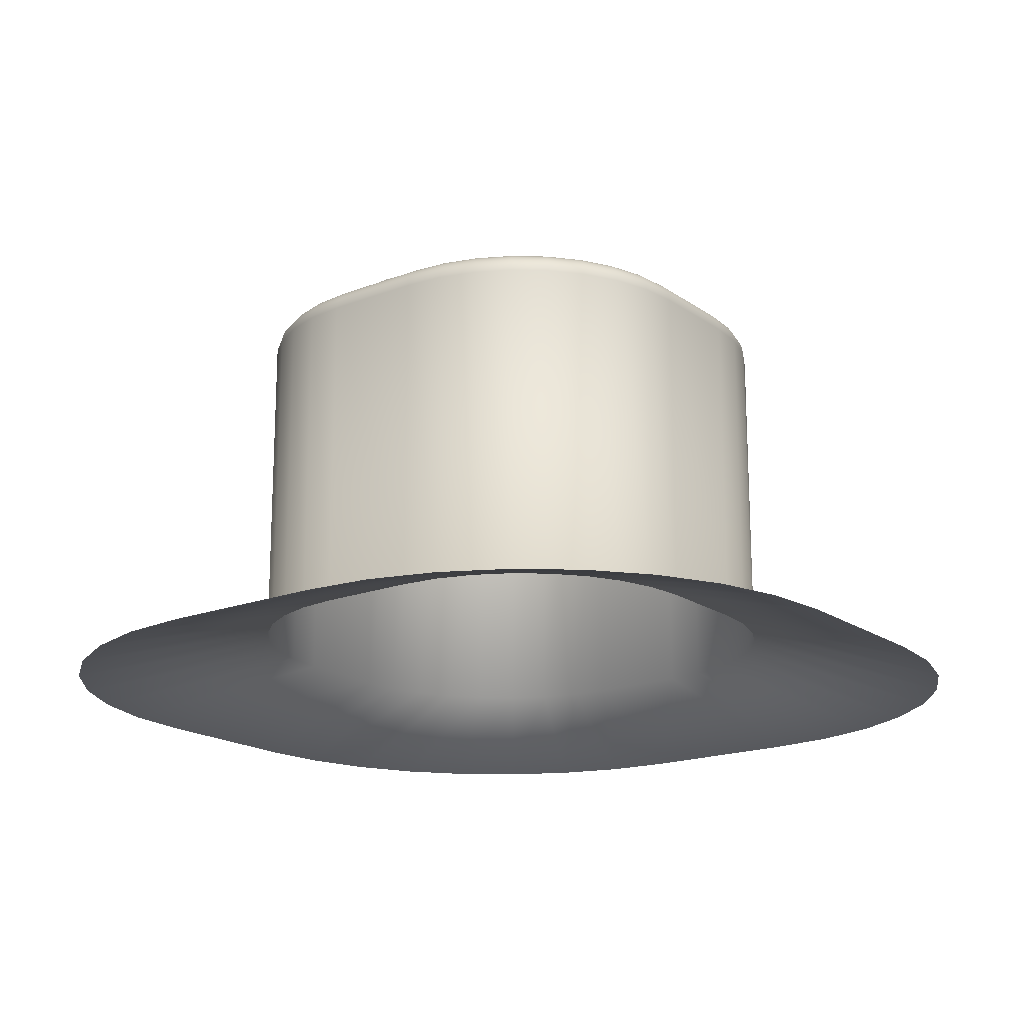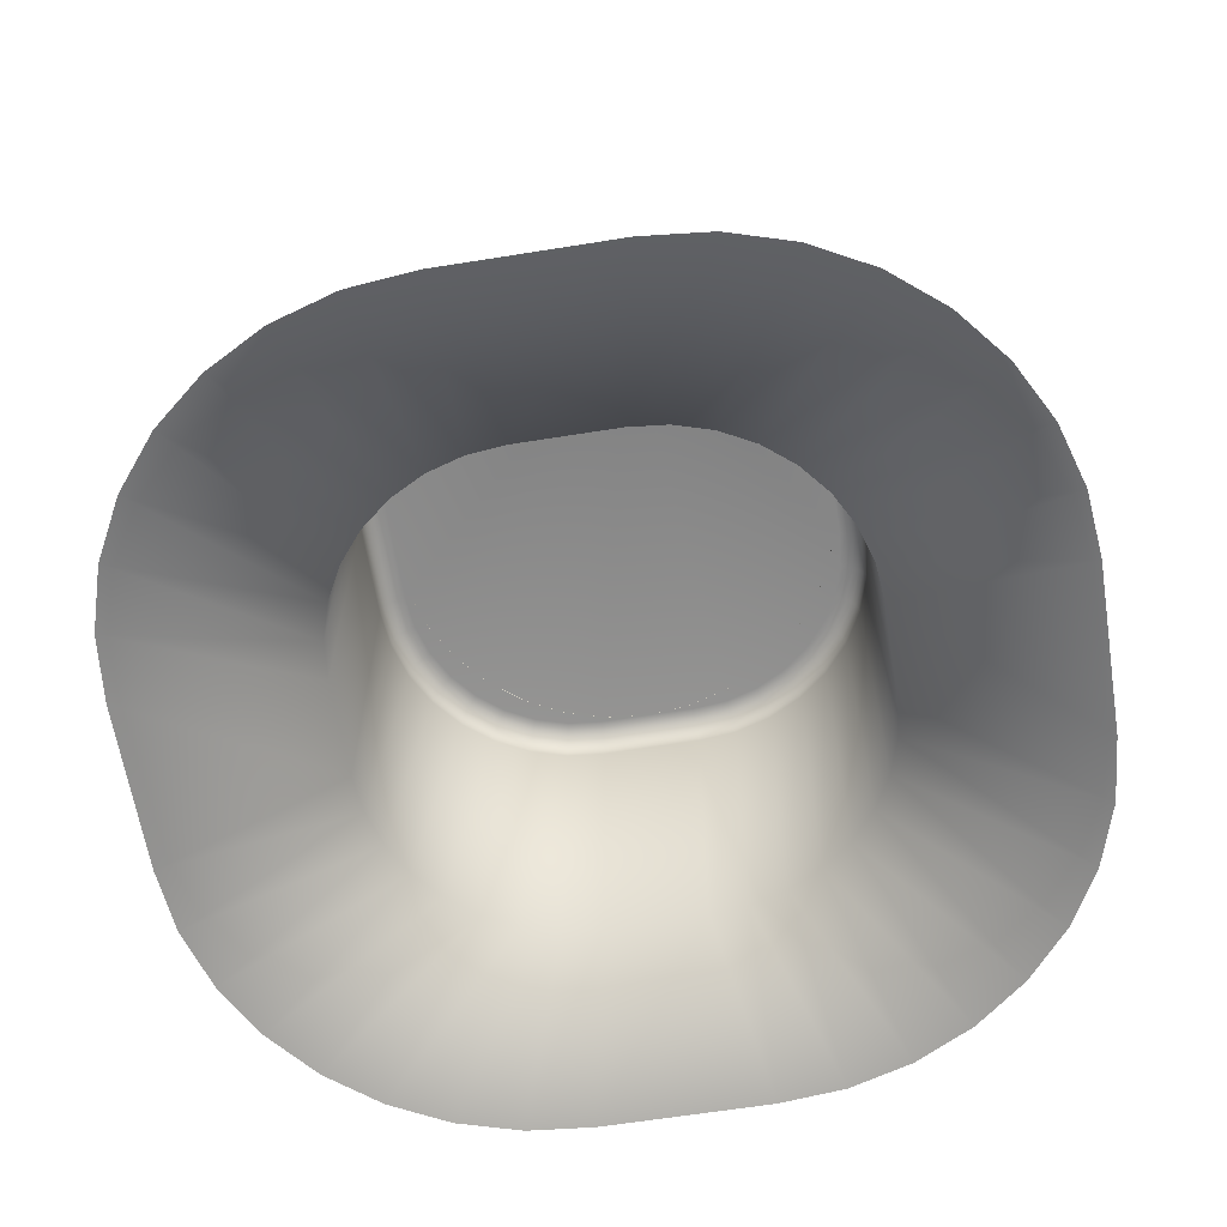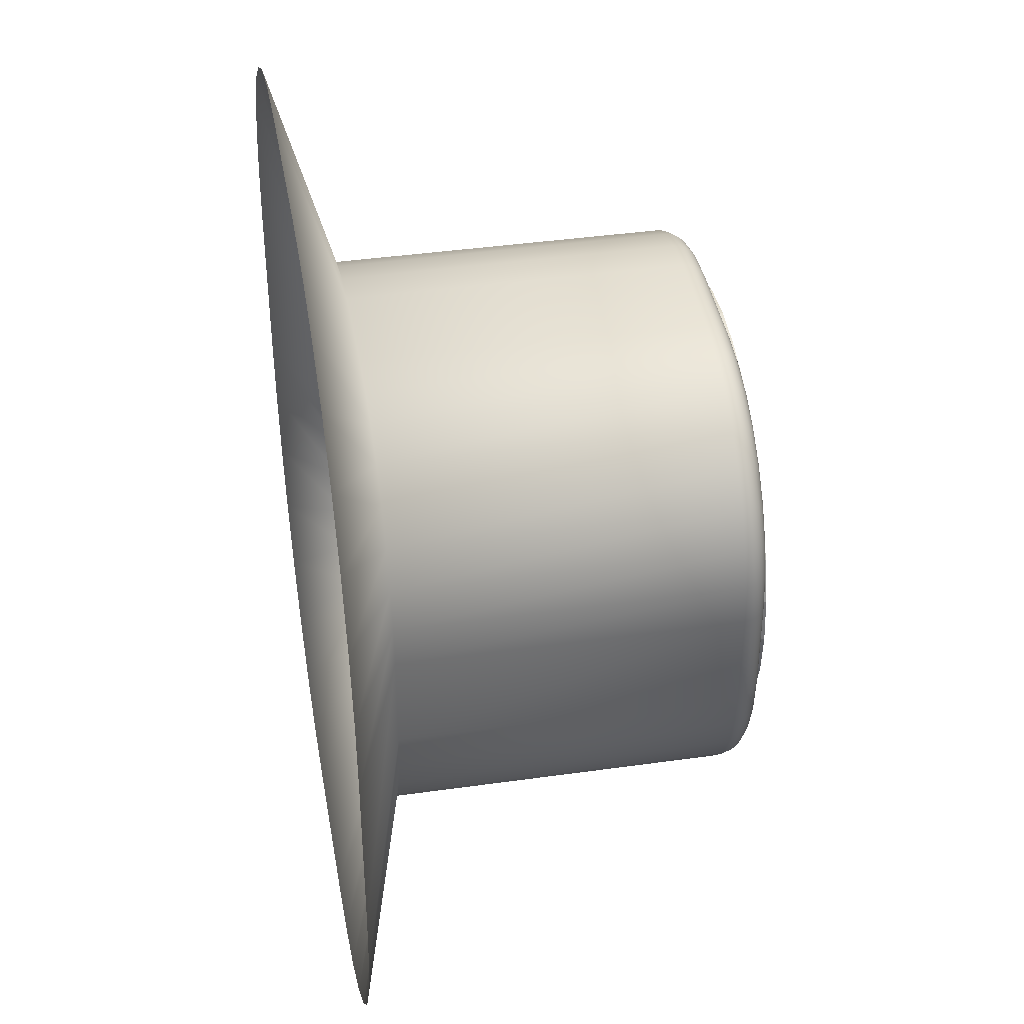
<metadata>
{"format":"obj","ext":"obj","renderer":"f3d","projection":"perspective","resolution":1024,"background":"white","views":[{"elev":-18.1,"azim":-143.1,"up":"+Z"},{"elev":-63.2,"azim":99.2,"up":"+Z"},{"elev":40.8,"azim":-99.8,"up":"+Y"}]}
</metadata>
<code>
o sticker.006
v 0 0.84 2.799
v 0 0.84 2.818
v 0.1639 0.8238 2.799
v 0.1639 0.8238 2.818
v 0.3214 0.776 2.799
v 0.3214 0.776 2.818
v 0.4667 0.6984 2.799
v 0.4667 0.6984 2.818
v 0.5939 0.5939 2.799
v 0.5939 0.5939 2.818
v 0.6984 0.4667 2.799
v 0.6984 0.4667 2.818
v 0.776 0.3214 2.799
v 0.776 0.3214 2.818
v 0.8238 0.1639 2.799
v 0.8238 0.1639 2.818
v 0.84 0 2.799
v 0.84 0 2.818
v 0.8238 -0.1639 2.799
v 0.8238 -0.1639 2.818
v 0.776 -0.3214 2.799
v 0.776 -0.3214 2.818
v 0.6984 -0.4667 2.799
v 0.6984 -0.4667 2.818
v 0.5939 -0.5939 2.799
v 0.5939 -0.5939 2.818
v 0.4667 -0.6984 2.799
v 0.4667 -0.6984 2.818
v 0.3214 -0.776 2.799
v 0.3214 -0.776 2.818
v 0.1639 -0.8238 2.799
v 0.1639 -0.8238 2.818
v 0 -0.84 2.799
v 0 -0.84 2.818
v -0.1639 -0.8238 2.799
v -0.1639 -0.8238 2.818
v -0.3214 -0.776 2.799
v -0.3214 -0.776 2.818
v -0.4667 -0.6984 2.799
v -0.4667 -0.6984 2.818
v -0.5939 -0.5939 2.799
v -0.5939 -0.5939 2.818
v -0.6984 -0.4667 2.799
v -0.6984 -0.4667 2.818
v -0.776 -0.3214 2.799
v -0.776 -0.3214 2.818
v -0.8238 -0.1639 2.799
v -0.8238 -0.1639 2.818
v -0.84 0 2.799
v -0.84 0 2.818
v -0.8238 0.1639 2.799
v -0.8238 0.1639 2.818
v -0.776 0.3214 2.799
v -0.776 0.3214 2.818
v -0.6984 0.4667 2.799
v -0.6984 0.4667 2.818
v -0.5939 0.5939 2.799
v -0.5939 0.5939 2.818
v -0.4667 0.6984 2.799
v -0.4667 0.6984 2.818
v -0.3214 0.776 2.799
v -0.3214 0.776 2.818
v -0.1639 0.8238 2.799
v -0.1639 0.8238 2.818
f 1 2 4 3
f 3 4 6 5
f 5 6 8 7
f 7 8 10 9
f 9 10 12 11
f 11 12 14 13
f 13 14 16 15
f 15 16 18 17
f 17 18 20 19
f 19 20 22 21
f 21 22 24 23
f 23 24 26 25
f 25 26 28 27
f 27 28 30 29
f 29 30 32 31
f 31 32 34 33
f 33 34 36 35
f 35 36 38 37
f 37 38 40 39
f 39 40 42 41
f 41 42 44 43
f 43 44 46 45
f 45 46 48 47
f 47 48 50 49
f 49 50 52 51
f 51 52 54 53
f 53 54 56 55
f 55 56 58 57
f 57 58 60 59
f 59 60 62 61
f 4 2 64 62 60 58 56 54 52 50 48 46 44 42 40 38 36 34 32 30 28 26 24 22 20 18 16 14 12 10 8 6
f 61 62 64 63
f 63 64 2 1
o inside.006
v -0.84 -0.1821 2.8
v -0.8641 -0.1833 2.797
v -0.8866 -0.1844 2.787
v -0.906 -0.1853 2.773
v -0.9208 -0.186 2.753
v -0.9301 -0.1865 2.731
v -0.1821 -0.84 2.8
v -0.1867 -0.9333 2.707
v -0.1833 -0.8641 2.797
v -0.1844 -0.8866 2.787
v -0.1853 -0.906 2.773
v -0.186 -0.9208 2.753
v -0.1865 -0.9301 2.731
v -0.827 -0.314 2.8
v -0.919 -0.3323 2.707
v -0.8508 -0.3188 2.797
v -0.873 -0.3232 2.787
v -0.892 -0.327 2.773
v -0.9066 -0.3299 2.753
v -0.9158 -0.3317 2.731
v -0.7898 -0.4365 2.8
v -0.8765 -0.4724 2.707
v -0.8122 -0.4458 2.797
v -0.8331 -0.4544 2.787
v -0.8511 -0.4619 2.773
v -0.8649 -0.4676 2.753
v -0.8735 -0.4712 2.731
v -0.7295 -0.5494 2.8
v -0.7497 -0.5629 2.797
v -0.7685 -0.5754 2.787
v -0.7846 -0.5862 2.773
v -0.797 -0.5945 2.753
v -0.8048 -0.5997 2.731
v -0.6483 -0.6483 2.8
v -0.6655 -0.6655 2.797
v -0.6815 -0.6815 2.787
v -0.6952 -0.6952 2.773
v -0.7057 -0.7057 2.753
v -0.7124 -0.7124 2.731
v -0.5494 -0.7295 2.8
v -0.5629 -0.7497 2.797
v -0.5754 -0.7685 2.787
v -0.5862 -0.7846 2.773
v -0.5945 -0.797 2.753
v -0.5997 -0.8048 2.731
v -0.4365 -0.7898 2.8
v -0.4458 -0.8122 2.797
v -0.4544 -0.8331 2.787
v -0.4619 -0.8511 2.773
v -0.4676 -0.8649 2.753
v -0.4712 -0.8735 2.731
v -0.314 -0.827 2.8
v -0.3188 -0.8508 2.797
v -0.3232 -0.873 2.787
v -0.327 -0.892 2.773
v -0.3299 -0.9066 2.753
v -0.3317 -0.9158 2.731
v -0.1821 0.84 2.8
v -0.1833 0.8641 2.797
v -0.1844 0.8866 2.787
v -0.1853 0.906 2.773
v -0.186 0.9208 2.753
v -0.1865 0.9301 2.731
v -0.84 0.1821 2.8
v -0.9333 0.1867 2.707
v -0.8641 0.1833 2.797
v -0.8866 0.1844 2.787
v -0.906 0.1853 2.773
v -0.9208 0.186 2.753
v -0.9301 0.1865 2.731
v -0.314 0.827 2.8
v -0.3188 0.8508 2.797
v -0.3232 0.873 2.787
v -0.327 0.892 2.773
v -0.3299 0.9066 2.753
v -0.3317 0.9158 2.731
v -0.4365 0.7898 2.8
v -0.4458 0.8122 2.797
v -0.4544 0.8331 2.787
v -0.4619 0.8511 2.773
v -0.4676 0.8649 2.753
v -0.4712 0.8735 2.731
v -0.5494 0.7295 2.8
v -0.5629 0.7497 2.797
v -0.5754 0.7685 2.787
v -0.5862 0.7846 2.773
v -0.5945 0.797 2.753
v -0.5997 0.8048 2.731
v -0.6483 0.6483 2.8
v -0.7146 0.7146 2.707
v -0.6655 0.6655 2.797
v -0.6815 0.6815 2.787
v -0.6952 0.6952 2.773
v -0.7057 0.7057 2.753
v -0.7124 0.7124 2.731
v -0.7295 0.5494 2.8
v -0.8075 0.6015 2.707
v -0.7497 0.5629 2.797
v -0.7685 0.5754 2.787
v -0.7846 0.5862 2.773
v -0.797 0.5945 2.753
v -0.8048 0.5997 2.731
v -0.7898 0.4365 2.8
v -0.8765 0.4724 2.707
v -0.8122 0.4458 2.797
v -0.8331 0.4544 2.787
v -0.8511 0.4619 2.773
v -0.8649 0.4676 2.753
v -0.8735 0.4712 2.731
v -0.827 0.314 2.8
v -0.919 0.3323 2.707
v -0.8508 0.3188 2.797
v -0.873 0.3232 2.787
v -0.892 0.327 2.773
v -0.9066 0.3299 2.753
v -0.9158 0.3317 2.731
v 0.1821 -0.84 2.8
v 0.1867 -0.9333 2.707
v 0.1833 -0.8641 2.797
v 0.1844 -0.8866 2.787
v 0.1853 -0.906 2.773
v 0.186 -0.9208 2.753
v 0.1865 -0.9301 2.731
v 0.84 -0.1821 2.8
v 0.9333 -0.1867 2.707
v 0.8641 -0.1833 2.797
v 0.8866 -0.1844 2.787
v 0.906 -0.1853 2.773
v 0.9208 -0.186 2.753
v 0.9301 -0.1865 2.731
v 0.314 -0.827 2.8
v 0.3188 -0.8508 2.797
v 0.3232 -0.873 2.787
v 0.327 -0.892 2.773
v 0.3299 -0.9066 2.753
v 0.3317 -0.9158 2.731
v 0.4365 -0.7898 2.8
v 0.4458 -0.8122 2.797
v 0.4544 -0.8331 2.787
v 0.4619 -0.8511 2.773
v 0.4676 -0.8649 2.753
v 0.4712 -0.8735 2.731
v 0.5494 -0.7295 2.8
v 0.6015 -0.8075 2.707
v 0.5629 -0.7497 2.797
v 0.5754 -0.7685 2.787
v 0.5862 -0.7846 2.773
v 0.5945 -0.797 2.753
v 0.5997 -0.8048 2.731
v 0.6483 -0.6483 2.8
v 0.6655 -0.6655 2.797
v 0.6815 -0.6815 2.787
v 0.6952 -0.6952 2.773
v 0.7057 -0.7057 2.753
v 0.7124 -0.7124 2.731
v 0.7295 -0.5494 2.8
v 0.7497 -0.5629 2.797
v 0.7685 -0.5754 2.787
v 0.7846 -0.5862 2.773
v 0.797 -0.5945 2.753
v 0.8048 -0.5997 2.731
v 0.7898 -0.4365 2.8
v 0.8122 -0.4458 2.797
v 0.8331 -0.4544 2.787
v 0.8511 -0.4619 2.773
v 0.8649 -0.4676 2.753
v 0.8735 -0.4712 2.731
v 0.827 -0.314 2.8
v 0.8508 -0.3188 2.797
v 0.873 -0.3232 2.787
v 0.892 -0.327 2.773
v 0.9066 -0.3299 2.753
v 0.9158 -0.3317 2.731
v 0.84 0.1821 2.8
v 0.9333 0.1867 2.707
v 0.8641 0.1833 2.797
v 0.8866 0.1844 2.787
v 0.906 0.1853 2.773
v 0.9208 0.186 2.753
v 0.9301 0.1865 2.731
v 0.1821 0.84 2.8
v 0.1867 0.9333 2.707
v 0.1833 0.8641 2.797
v 0.1844 0.8866 2.787
v 0.1853 0.906 2.773
v 0.186 0.9208 2.753
v 0.1865 0.9301 2.731
v 0.827 0.314 2.8
v 0.919 0.3323 2.707
v 0.8508 0.3188 2.797
v 0.873 0.3232 2.787
v 0.892 0.327 2.773
v 0.9066 0.3299 2.753
v 0.9158 0.3317 2.731
v 0.7898 0.4365 2.8
v 0.8765 0.4724 2.707
v 0.8122 0.4458 2.797
v 0.8331 0.4544 2.787
v 0.8511 0.4619 2.773
v 0.8649 0.4676 2.753
v 0.8735 0.4712 2.731
v 0.7295 0.5494 2.8
v 0.8075 0.6015 2.707
v 0.7497 0.5629 2.797
v 0.7685 0.5754 2.787
v 0.7846 0.5862 2.773
v 0.797 0.5945 2.753
v 0.8048 0.5997 2.731
v 0.6483 0.6483 2.8
v 0.6655 0.6655 2.797
v 0.6815 0.6815 2.787
v 0.6952 0.6952 2.773
v 0.7057 0.7057 2.753
v 0.7124 0.7124 2.731
v 0.5494 0.7295 2.8
v 0.5629 0.7497 2.797
v 0.5754 0.7685 2.787
v 0.5862 0.7846 2.773
v 0.5945 0.797 2.753
v 0.5997 0.8048 2.731
v 0.4365 0.7898 2.8
v 0.4458 0.8122 2.797
v 0.4544 0.8331 2.787
v 0.4619 0.8511 2.773
v 0.4676 0.8649 2.753
v 0.4712 0.8735 2.731
v 0.314 0.827 2.8
v 0.3188 0.8508 2.797
v 0.3232 0.873 2.787
v 0.327 0.892 2.773
v 0.3299 0.9066 2.753
v 0.3317 0.9158 2.731
v -0.3248 -1.624 1.269
v -1.624 -0.3248 1.269
v -0.5782 -1.599 1.269
v -0.8219 -1.525 1.269
v -1.046 -1.405 1.269
v -1.243 -1.243 1.269
v -1.405 -1.046 1.269
v -1.525 -0.8219 1.269
v -1.599 -0.5782 1.269
v -1.624 0.3248 1.269
v -0.3248 1.624 1.269
v -1.599 0.5782 1.269
v -1.525 0.8219 1.269
v -1.405 1.046 1.269
v -1.243 1.243 1.269
v -1.046 1.405 1.269
v -0.8219 1.525 1.269
v -0.5782 1.599 1.269
v 1.624 -0.3248 1.269
v 0.3248 -1.624 1.269
v 1.599 -0.5782 1.269
v 1.525 -0.8219 1.269
v 1.405 -1.046 1.269
v 1.243 -1.243 1.269
v 1.046 -1.405 1.269
v 0.8219 -1.525 1.269
v 0.5782 -1.599 1.269
v 0.3248 1.624 1.269
v 1.624 0.3248 1.269
v 0.5782 1.599 1.269
v 0.8219 1.525 1.269
v 1.046 1.405 1.269
v 1.243 1.243 1.269
v 1.405 1.046 1.269
v 1.525 0.8219 1.269
v 1.599 0.5782 1.269
v -0.9333 -0.1867 2.707
v -0.8075 -0.6015 2.707
v -0.7146 -0.7146 2.707
v -0.6015 -0.8075 2.707
v -0.4724 -0.8765 2.707
v -0.3323 -0.919 2.707
v -0.1867 0.9333 2.707
v -0.3323 0.919 2.707
v -0.4724 0.8765 2.707
v -0.6015 0.8075 2.707
v 0.3323 -0.919 2.707
v 0.4724 -0.8765 2.707
v 0.7146 -0.7146 2.707
v 0.8075 -0.6015 2.707
v 0.8765 -0.4724 2.707
v 0.919 -0.3323 2.707
v 0.7146 0.7146 2.707
v 0.6015 0.8075 2.707
v 0.4724 0.8765 2.707
v 0.3323 0.919 2.707
v -0.919 -0.3323 1.475
v -0.9333 -0.1867 1.475
v -0.9333 0.1867 1.475
v -0.1867 -0.9333 1.475
v -0.3323 -0.919 1.475
v 0.1867 -0.9333 1.475
v -0.8765 -0.4724 1.475
v -0.8075 -0.6015 1.475
v -0.7146 -0.7146 1.475
v -0.6015 -0.8075 1.475
v -0.4724 -0.8765 1.475
v -0.1867 0.9333 1.475
v -0.3323 0.919 1.475
v 0.1867 0.9333 1.475
v -0.919 0.3323 1.475
v -0.4724 0.8765 1.475
v -0.6015 0.8075 1.475
v -0.7146 0.7146 1.475
v -0.8075 0.6015 1.475
v -0.8765 0.4724 1.475
v 0.3323 -0.919 1.475
v 0.919 -0.3323 1.475
v 0.9333 -0.1867 1.475
v 0.9333 0.1867 1.475
v 0.4724 -0.8765 1.475
v 0.6015 -0.8075 1.475
v 0.7146 -0.7146 1.475
v 0.8075 -0.6015 1.475
v 0.8765 -0.4724 1.475
v 0.919 0.3323 1.475
v 0.3323 0.919 1.475
v 0.8765 0.4724 1.475
v 0.8075 0.6015 1.475
v 0.7146 0.7146 1.475
v 0.6015 0.8075 1.475
v 0.4724 0.8765 1.475
f 238 252 259 266 273 279 285 291 245 122 135 141 147 153 160 167 174 128 65 78 85 92 98 104 110 116 71 181 195 201 207 214 220 226 232 188
f 71 116 117 73
f 73 117 118 74
f 74 118 119 75
f 75 119 120 76
f 76 120 121 77
f 77 121 338 72
f 116 110 111 117
f 117 111 112 118
f 118 112 113 119
f 119 113 114 120
f 120 114 115 121
f 121 115 337 338
f 110 104 105 111
f 111 105 106 112
f 112 106 107 113
f 113 107 108 114
f 114 108 109 115
f 115 109 336 337
f 104 98 99 105
f 105 99 100 106
f 106 100 101 107
f 107 101 102 108
f 108 102 103 109
f 109 103 335 336
f 98 92 93 99
f 99 93 94 100
f 100 94 95 101
f 101 95 96 102
f 102 96 97 103
f 103 97 334 335
f 92 85 87 93
f 93 87 88 94
f 94 88 89 95
f 95 89 90 96
f 96 90 91 97
f 97 91 86 334
f 85 78 80 87
f 87 80 81 88
f 88 81 82 89
f 89 82 83 90
f 90 83 84 91
f 91 84 79 86
f 78 65 66 80
f 80 66 67 81
f 81 67 68 82
f 82 68 69 83
f 83 69 70 84
f 84 70 333 79
f 135 122 123 136
f 136 123 124 137
f 137 124 125 138
f 138 125 126 139
f 139 126 127 140
f 140 127 339 340
f 141 135 136 142
f 142 136 137 143
f 143 137 138 144
f 144 138 139 145
f 145 139 140 146
f 146 140 340 341
f 147 141 142 148
f 148 142 143 149
f 149 143 144 150
f 150 144 145 151
f 151 145 146 152
f 152 146 341 342
f 153 147 148 155
f 155 148 149 156
f 156 149 150 157
f 157 150 151 158
f 158 151 152 159
f 159 152 342 154
f 160 153 155 162
f 162 155 156 163
f 163 156 157 164
f 164 157 158 165
f 165 158 159 166
f 166 159 154 161
f 167 160 162 169
f 169 162 163 170
f 170 163 164 171
f 171 164 165 172
f 172 165 166 173
f 173 166 161 168
f 174 167 169 176
f 176 169 170 177
f 177 170 171 178
f 178 171 172 179
f 179 172 173 180
f 180 173 168 175
f 128 174 176 130
f 130 176 177 131
f 131 177 178 132
f 132 178 179 133
f 133 179 180 134
f 134 180 175 129
f 252 238 240 254
f 254 240 241 255
f 255 241 242 256
f 256 242 243 257
f 257 243 244 258
f 258 244 239 253
f 259 252 254 261
f 261 254 255 262
f 262 255 256 263
f 263 256 257 264
f 264 257 258 265
f 265 258 253 260
f 266 259 261 268
f 268 261 262 269
f 269 262 263 270
f 270 263 264 271
f 271 264 265 272
f 272 265 260 267
f 273 266 268 274
f 274 268 269 275
f 275 269 270 276
f 276 270 271 277
f 277 271 272 278
f 278 272 267 349
f 279 273 274 280
f 280 274 275 281
f 281 275 276 282
f 282 276 277 283
f 283 277 278 284
f 284 278 349 350
f 285 279 280 286
f 286 280 281 287
f 287 281 282 288
f 288 282 283 289
f 289 283 284 290
f 290 284 350 351
f 291 285 286 292
f 292 286 287 293
f 293 287 288 294
f 294 288 289 295
f 295 289 290 296
f 296 290 351 352
f 245 291 292 247
f 247 292 293 248
f 248 293 294 249
f 249 294 295 250
f 250 295 296 251
f 251 296 352 246
f 195 181 183 196
f 196 183 184 197
f 197 184 185 198
f 198 185 186 199
f 199 186 187 200
f 200 187 182 343
f 201 195 196 202
f 202 196 197 203
f 203 197 198 204
f 204 198 199 205
f 205 199 200 206
f 206 200 343 344
f 207 201 202 209
f 209 202 203 210
f 210 203 204 211
f 211 204 205 212
f 212 205 206 213
f 213 206 344 208
f 214 207 209 215
f 215 209 210 216
f 216 210 211 217
f 217 211 212 218
f 218 212 213 219
f 219 213 208 345
f 220 214 215 221
f 221 215 216 222
f 222 216 217 223
f 223 217 218 224
f 224 218 219 225
f 225 219 345 346
f 226 220 221 227
f 227 221 222 228
f 228 222 223 229
f 229 223 224 230
f 230 224 225 231
f 231 225 346 347
f 232 226 227 233
f 233 227 228 234
f 234 228 229 235
f 235 229 230 236
f 236 230 231 237
f 237 231 347 348
f 188 232 233 190
f 190 233 234 191
f 191 234 235 192
f 192 235 236 193
f 193 236 237 194
f 194 237 348 189
f 65 128 130 66
f 66 130 131 67
f 67 131 132 68
f 68 132 133 69
f 69 133 134 70
f 70 134 129 333
f 181 71 73 183
f 183 73 74 184
f 184 74 75 185
f 185 75 76 186
f 186 76 77 187
f 187 77 72 182
f 189 239 244 194
f 194 244 243 193
f 193 243 242 192
f 192 242 241 191
f 191 241 240 190
f 190 240 238 188
f 246 339 127 251
f 251 127 126 250
f 250 126 125 249
f 249 125 124 248
f 248 124 123 247
f 247 123 122 245
f 359 86 79 353
f 373 323 322 377
f 356 72 338 357
f 367 308 306 355
f 358 182 72 356
f 364 307 314 365
f 357 338 337 363
f 363 337 336 362
f 362 336 335 361
f 361 335 334 360
f 360 334 86 359
f 354 333 129 355
f 364 339 246 366
f 368 313 312 369
f 369 312 311 370
f 370 311 310 371
f 371 310 309 372
f 372 309 308 367
f 358 316 323 373
f 365 314 313 368
f 383 326 324 366
f 384 331 330 385
f 385 330 329 386
f 386 329 328 387
f 387 328 327 388
f 388 327 326 383
f 382 332 331 384
f 374 317 315 375
f 377 322 321 378
f 378 321 320 379
f 379 320 319 380
f 380 319 318 381
f 381 318 317 374
f 376 325 332 382
f 376 239 189 375
f 353 79 333 354
f 305 353 354 298
f 325 376 375 315
f 239 376 382 253
f 347 381 374 348
f 346 380 381 347
f 345 379 380 346
f 208 378 379 345
f 344 377 378 208
f 348 374 375 189
f 253 382 384 260
f 351 388 383 352
f 350 387 388 351
f 349 386 387 350
f 267 385 386 349
f 260 384 385 267
f 352 383 366 246
f 340 365 368 341
f 182 358 373 343
f 168 372 367 175
f 161 371 372 168
f 154 370 371 161
f 342 369 370 154
f 341 368 369 342
f 307 364 366 324
f 298 354 355 306
f 303 360 359 304
f 302 361 360 303
f 301 362 361 302
f 300 363 362 301
f 299 357 363 300
f 339 364 365 340
f 316 358 356 297
f 175 367 355 129
f 297 356 357 299
f 343 373 377 344
f 304 359 353 305

</code>
